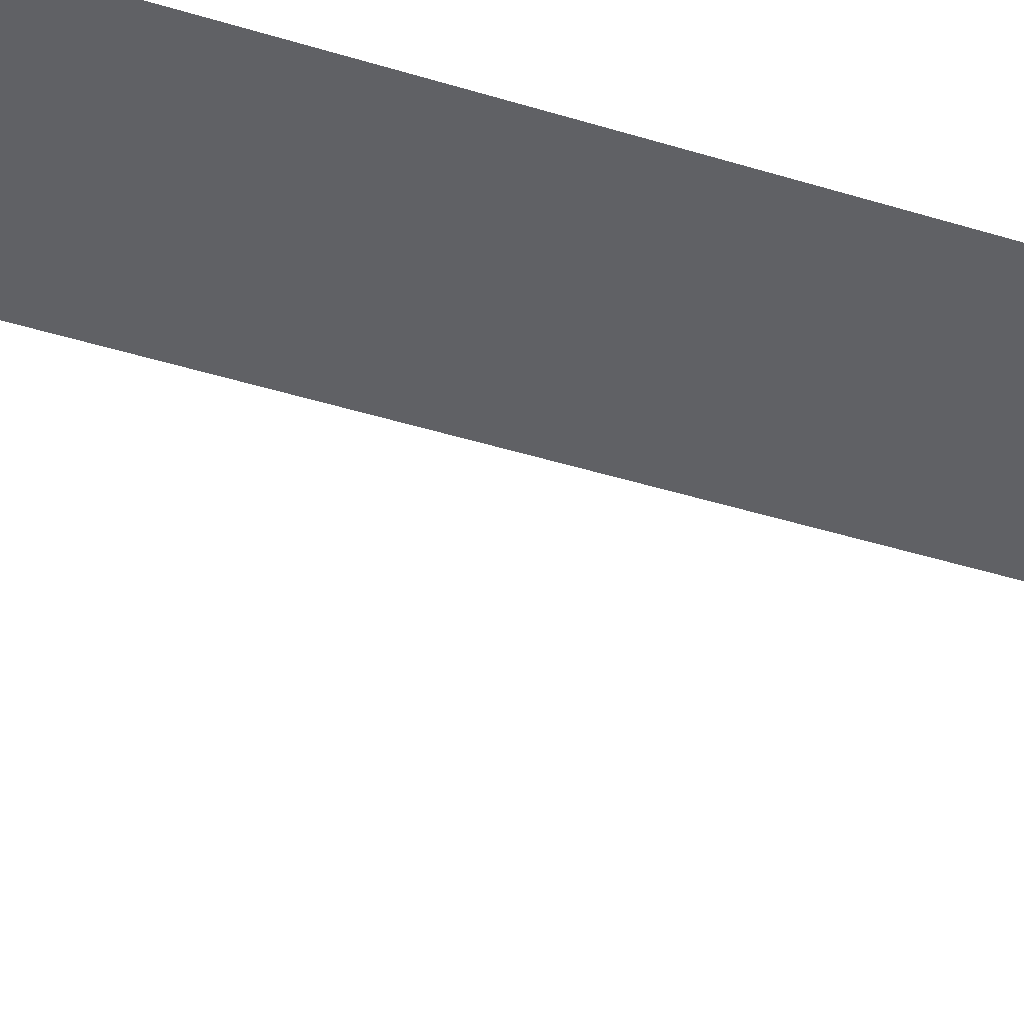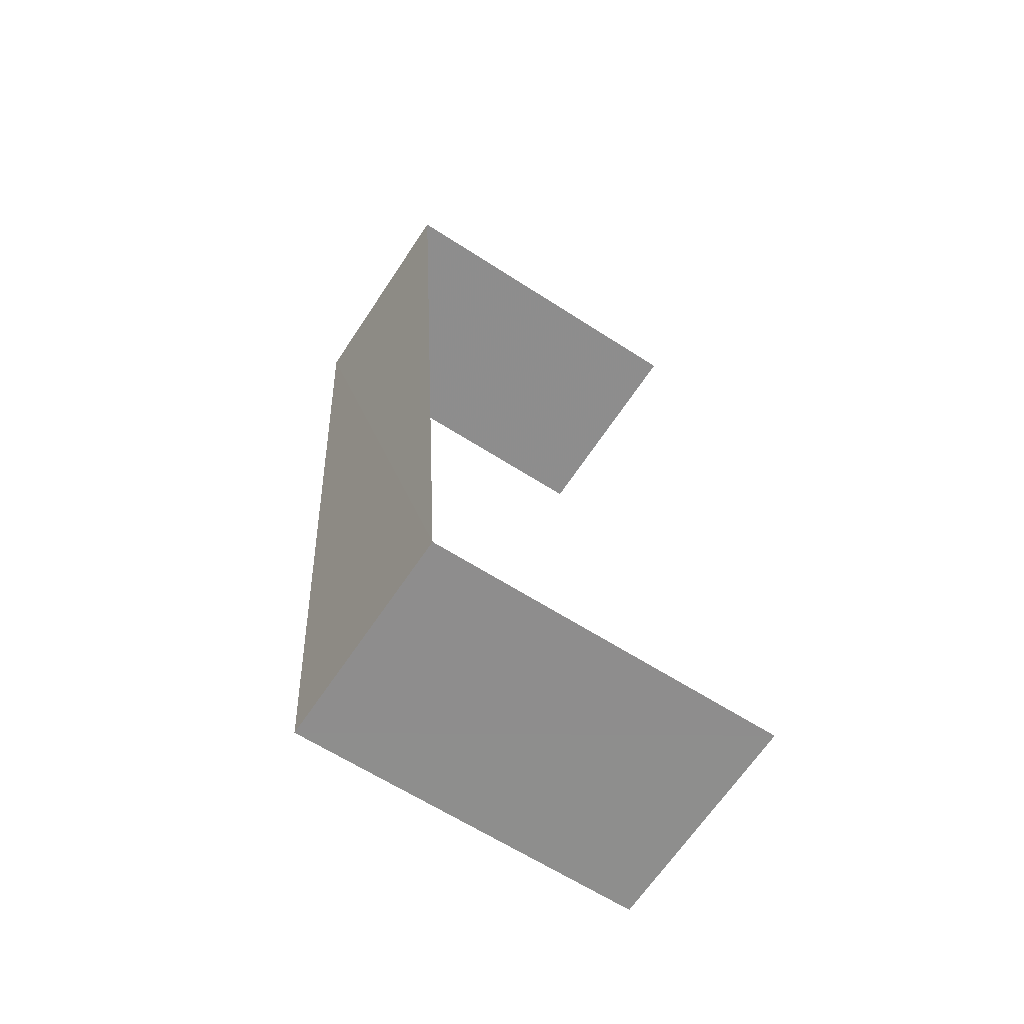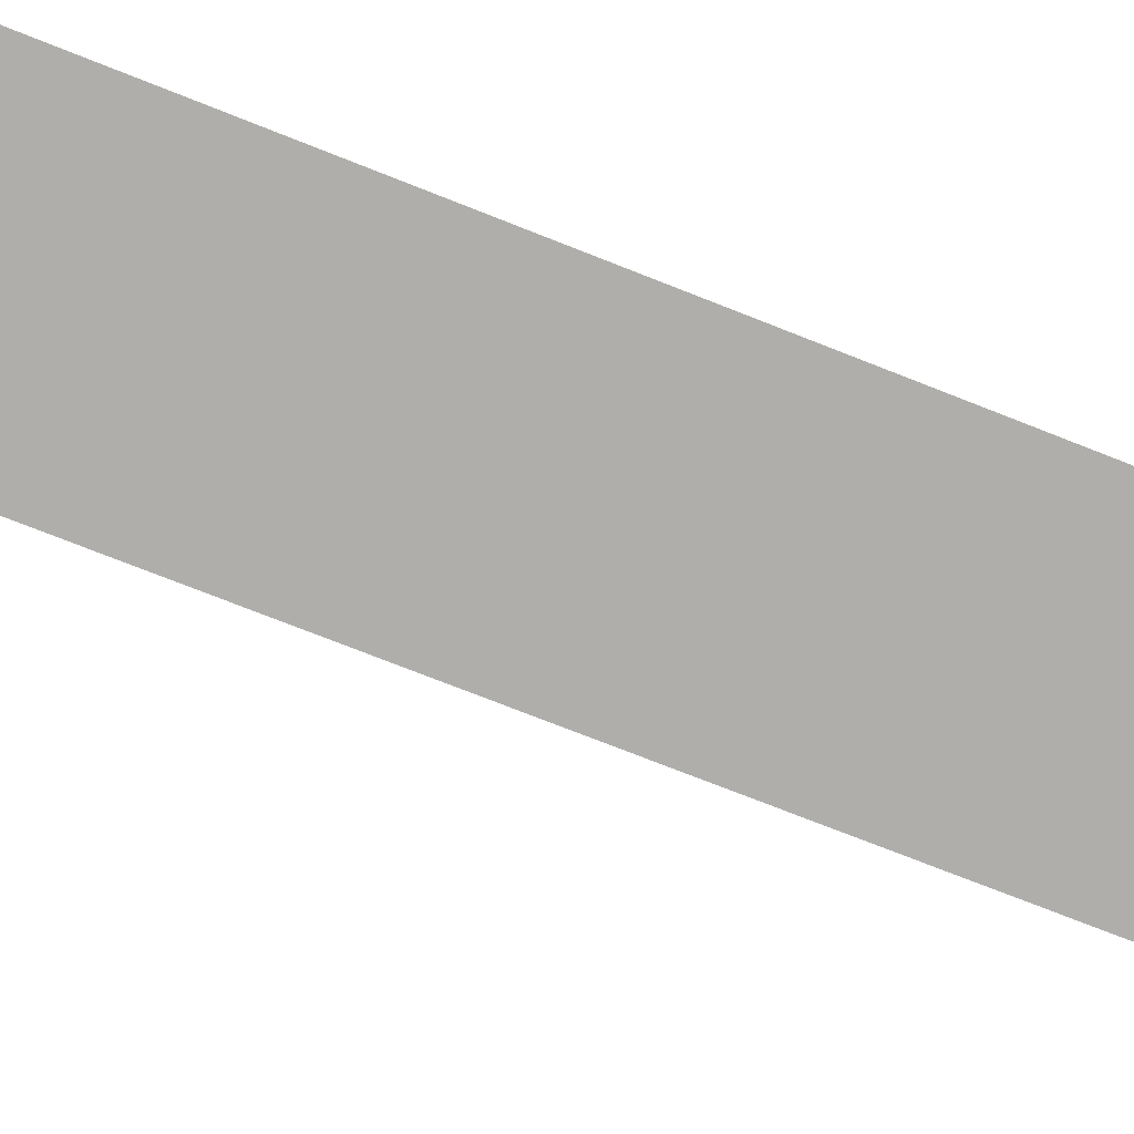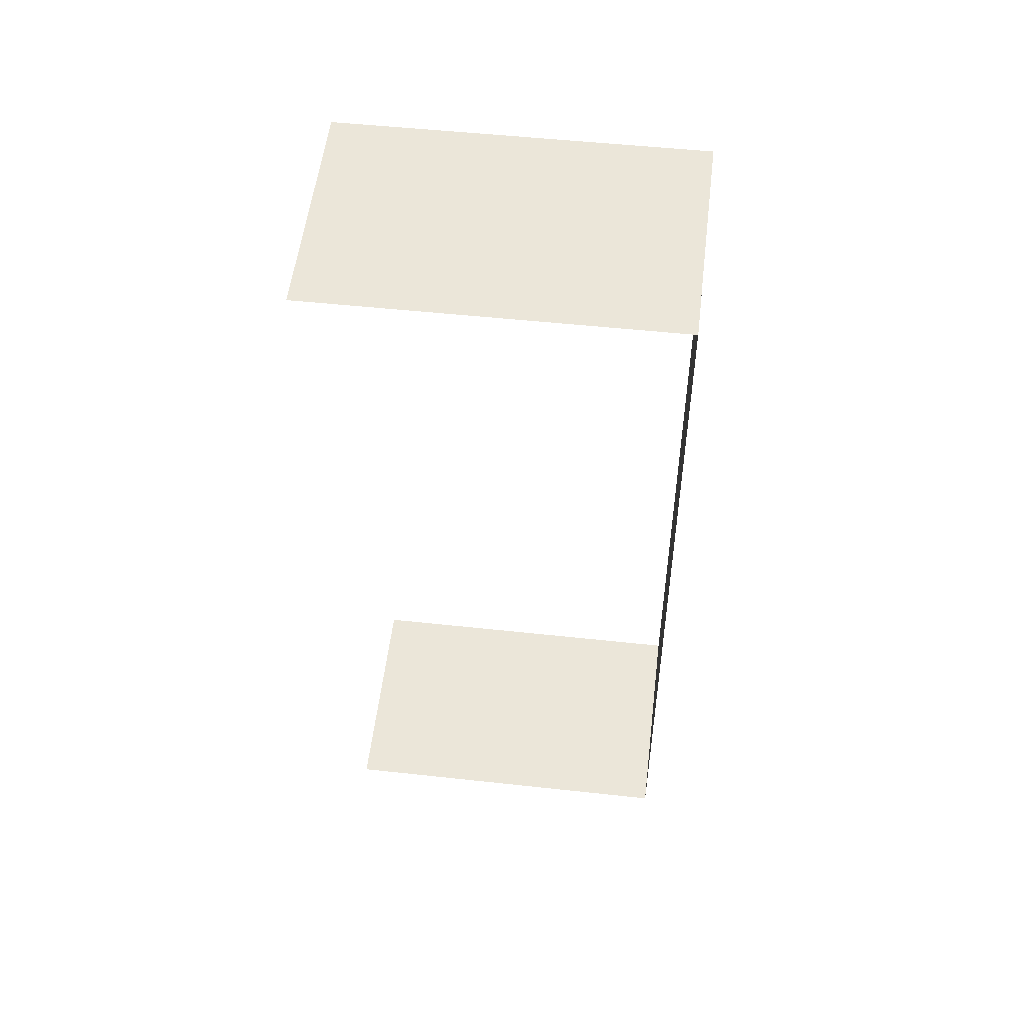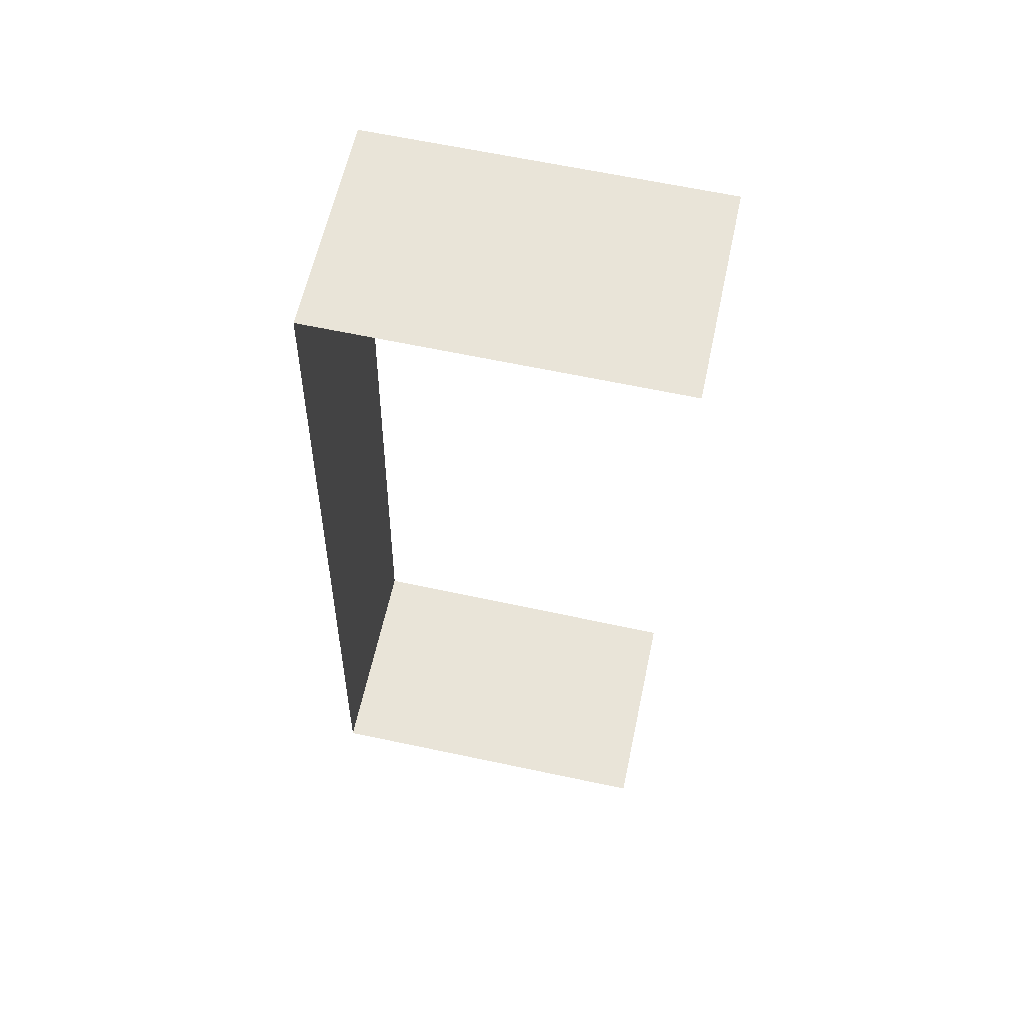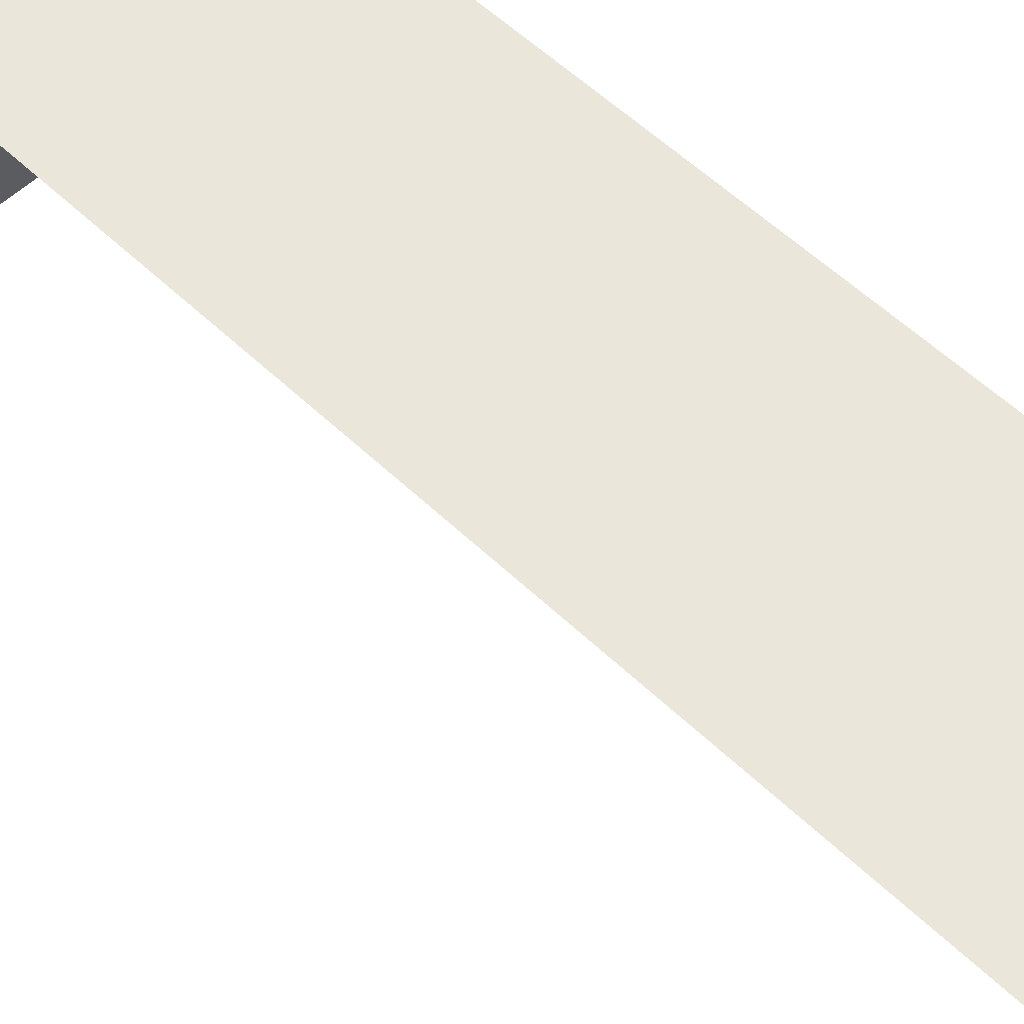
<metadata>
{"format":"obj","ext":"obj","renderer":"f3d","projection":"perspective","resolution":1024,"background":"white","views":[{"elev":-47.4,"azim":76.2,"up":"+Z"},{"elev":-60.2,"azim":56.4,"up":"+Y"},{"elev":-77.6,"azim":73.8,"up":"+Z"},{"elev":50.7,"azim":-83.1,"up":"+Y"},{"elev":65.3,"azim":102.1,"up":"+Y"},{"elev":54.7,"azim":-39.6,"up":"+Z"}]}
</metadata>
<code>
v -3.736e+05 -1.056e+05 20.89
v -3.736e+05 -1.056e+05 20.89
v -3.736e+05 -1.056e+05 20.88
v -3.736e+05 -1.056e+05 20.88
v -3.736e+05 -1.056e+05 25.48
v -3.736e+05 -1.056e+05 25.48
v -3.736e+05 -1.056e+05 25.48
v -3.736e+05 -1.056e+05 25.48
f 1 2 3
f 4 1 3
f 5 1 4
f 6 5 4
f 8 3 2
f 8 7 3
f 5 6 7
f 8 5 7
f 8 2 1
f 5 8 1
f 7 4 3
f 7 6 4

</code>
